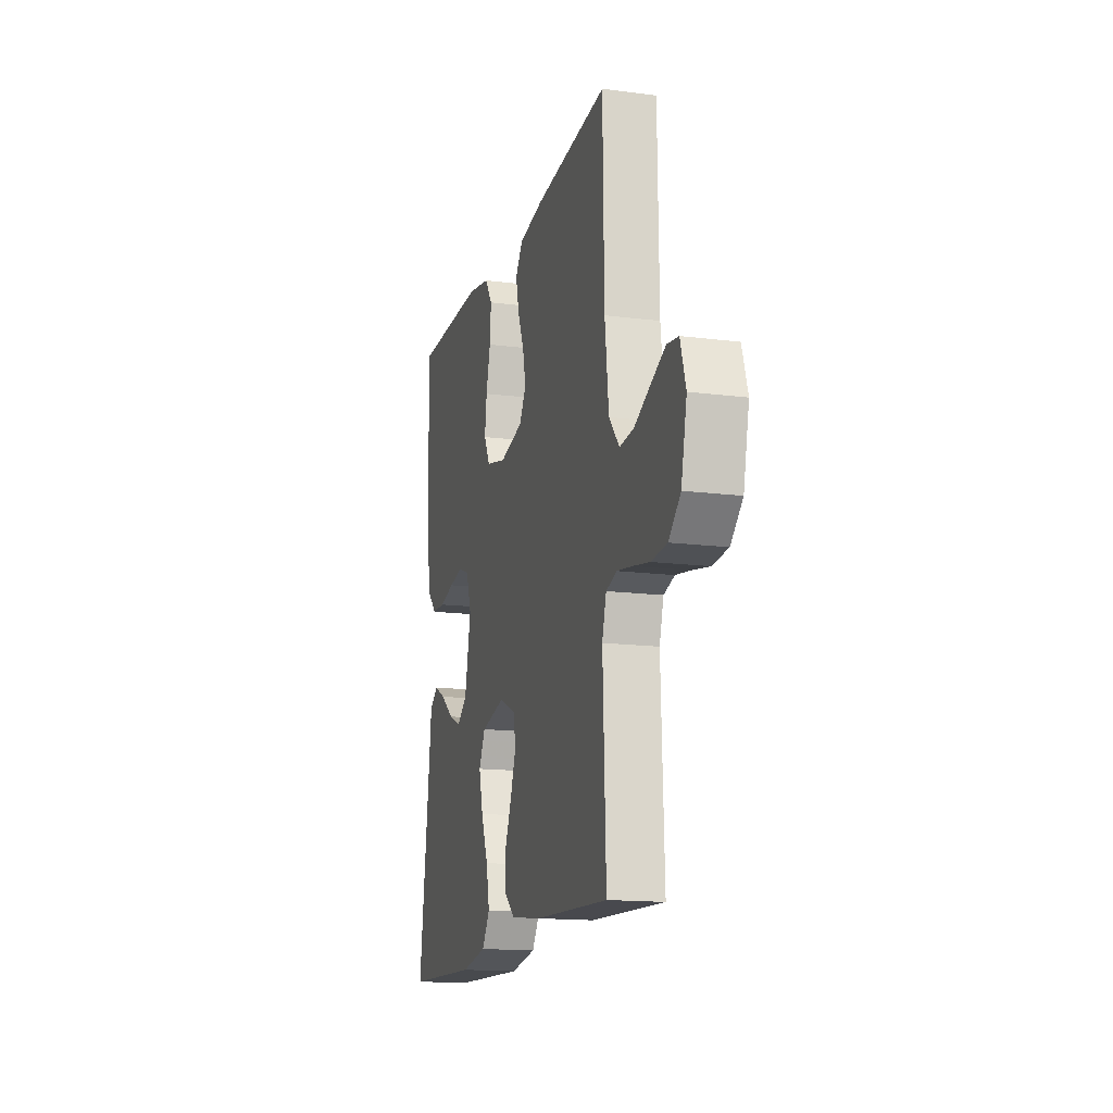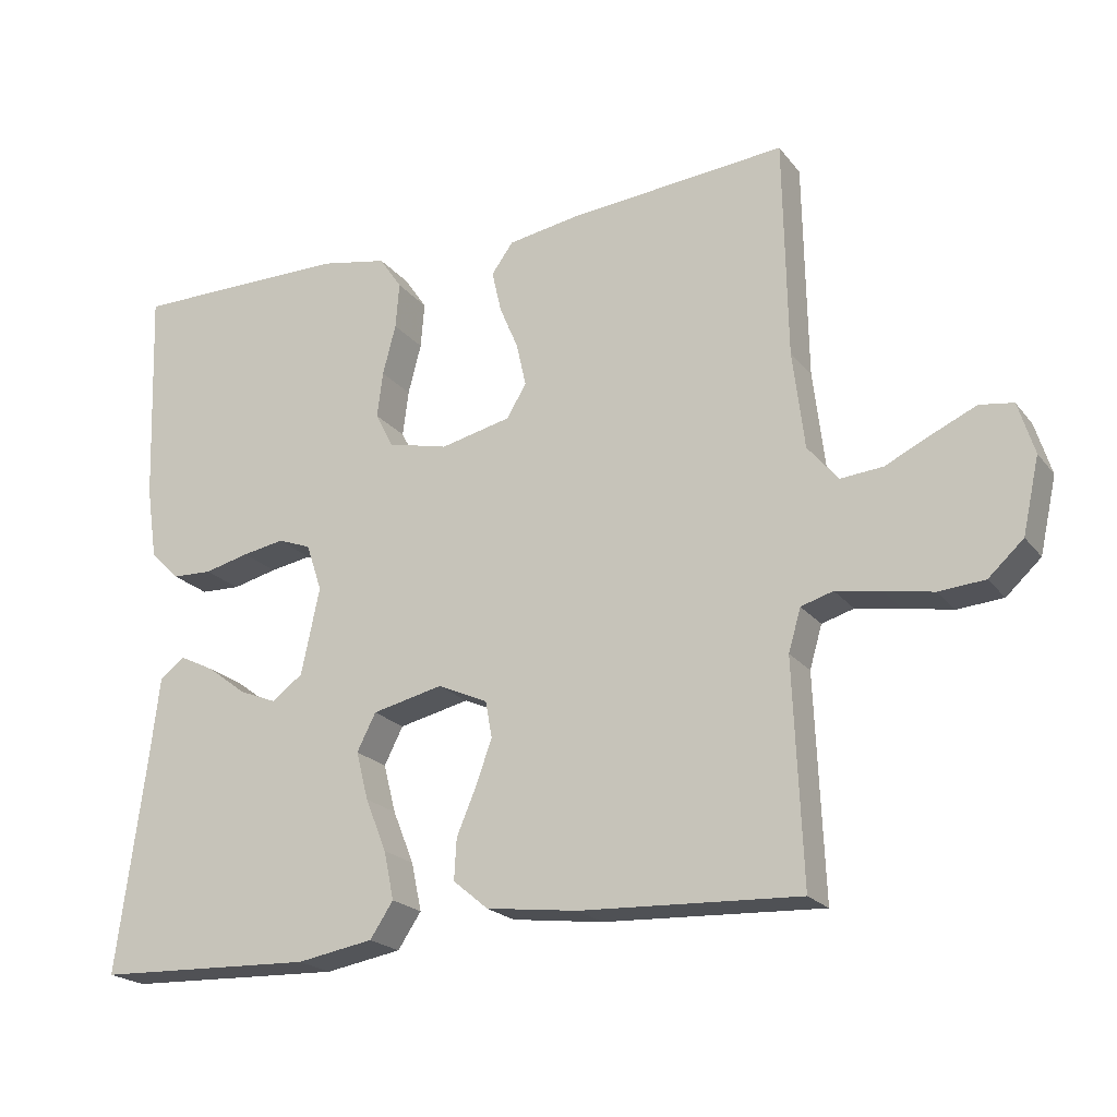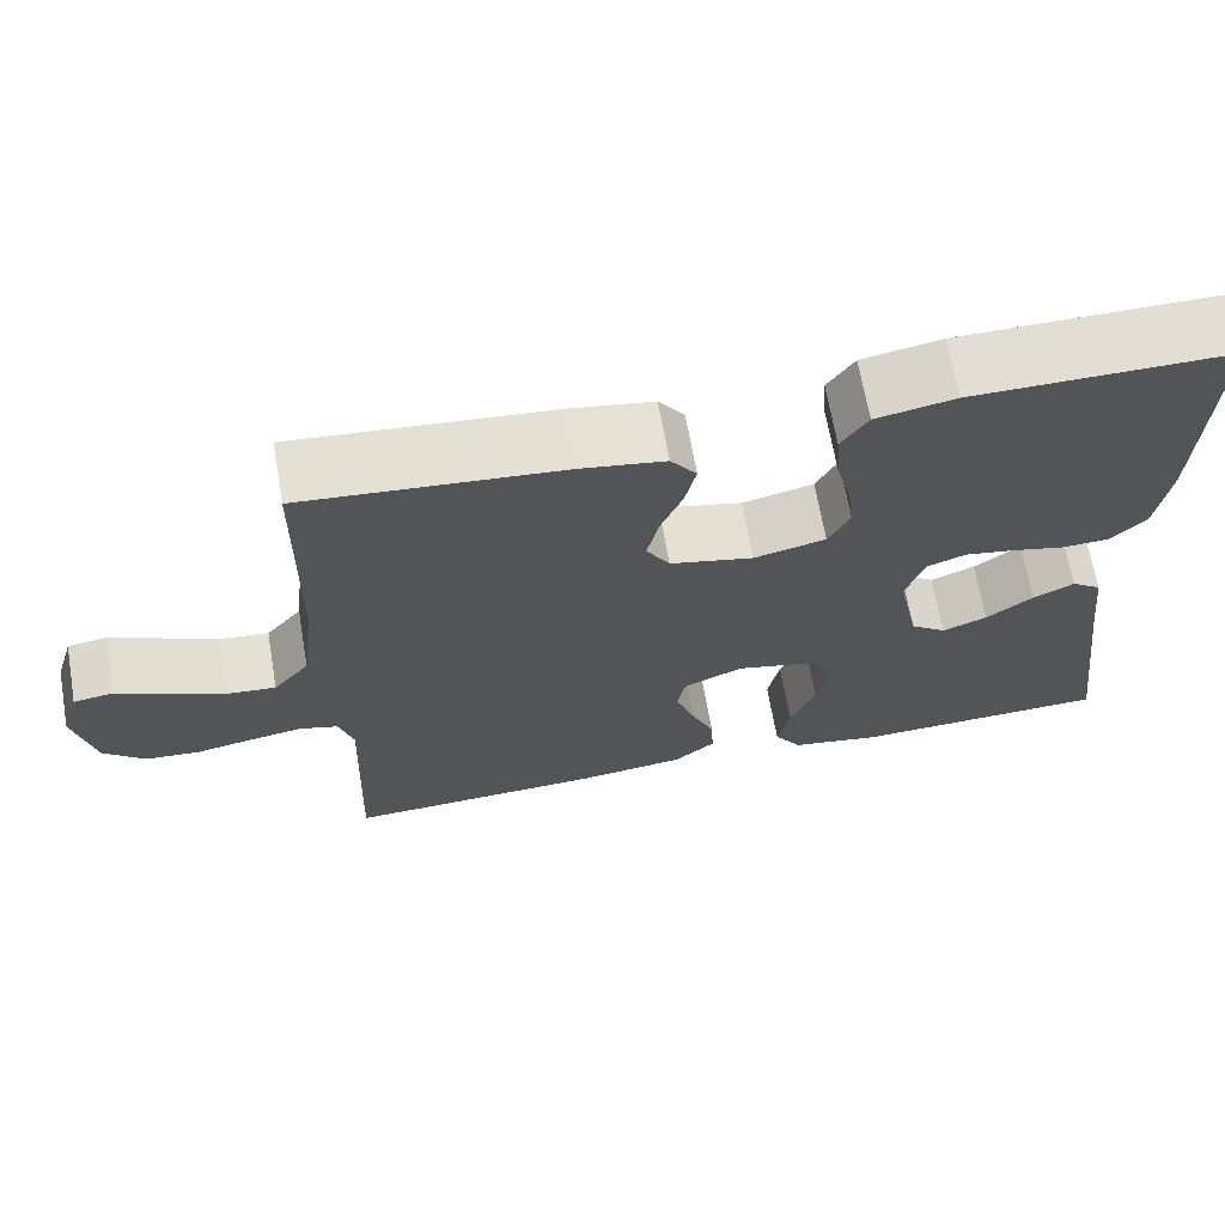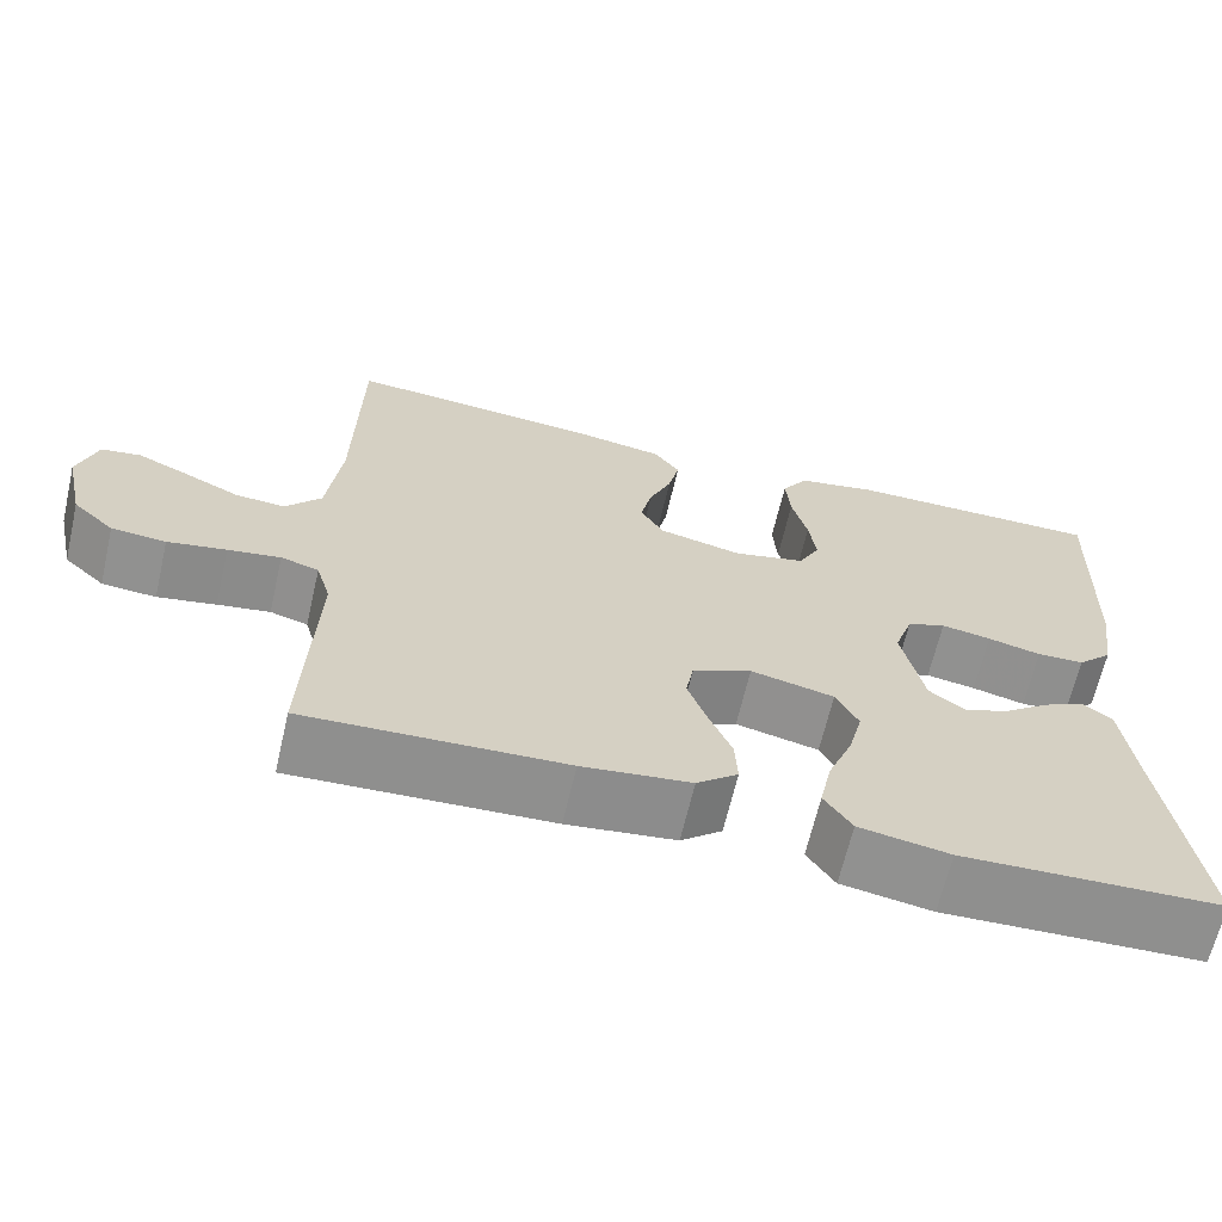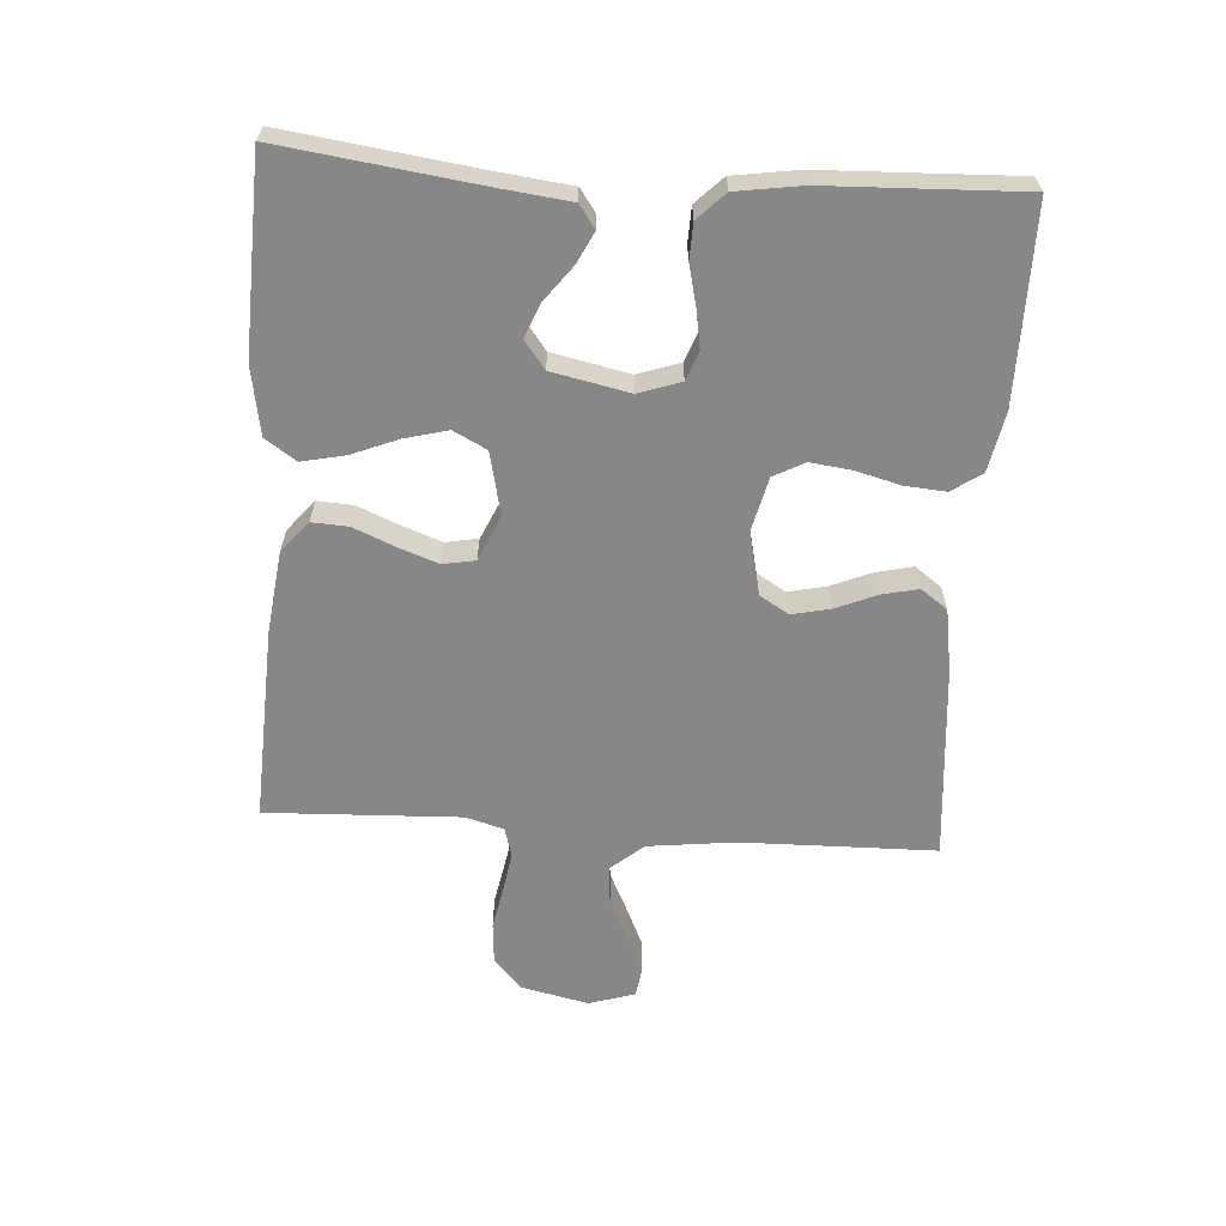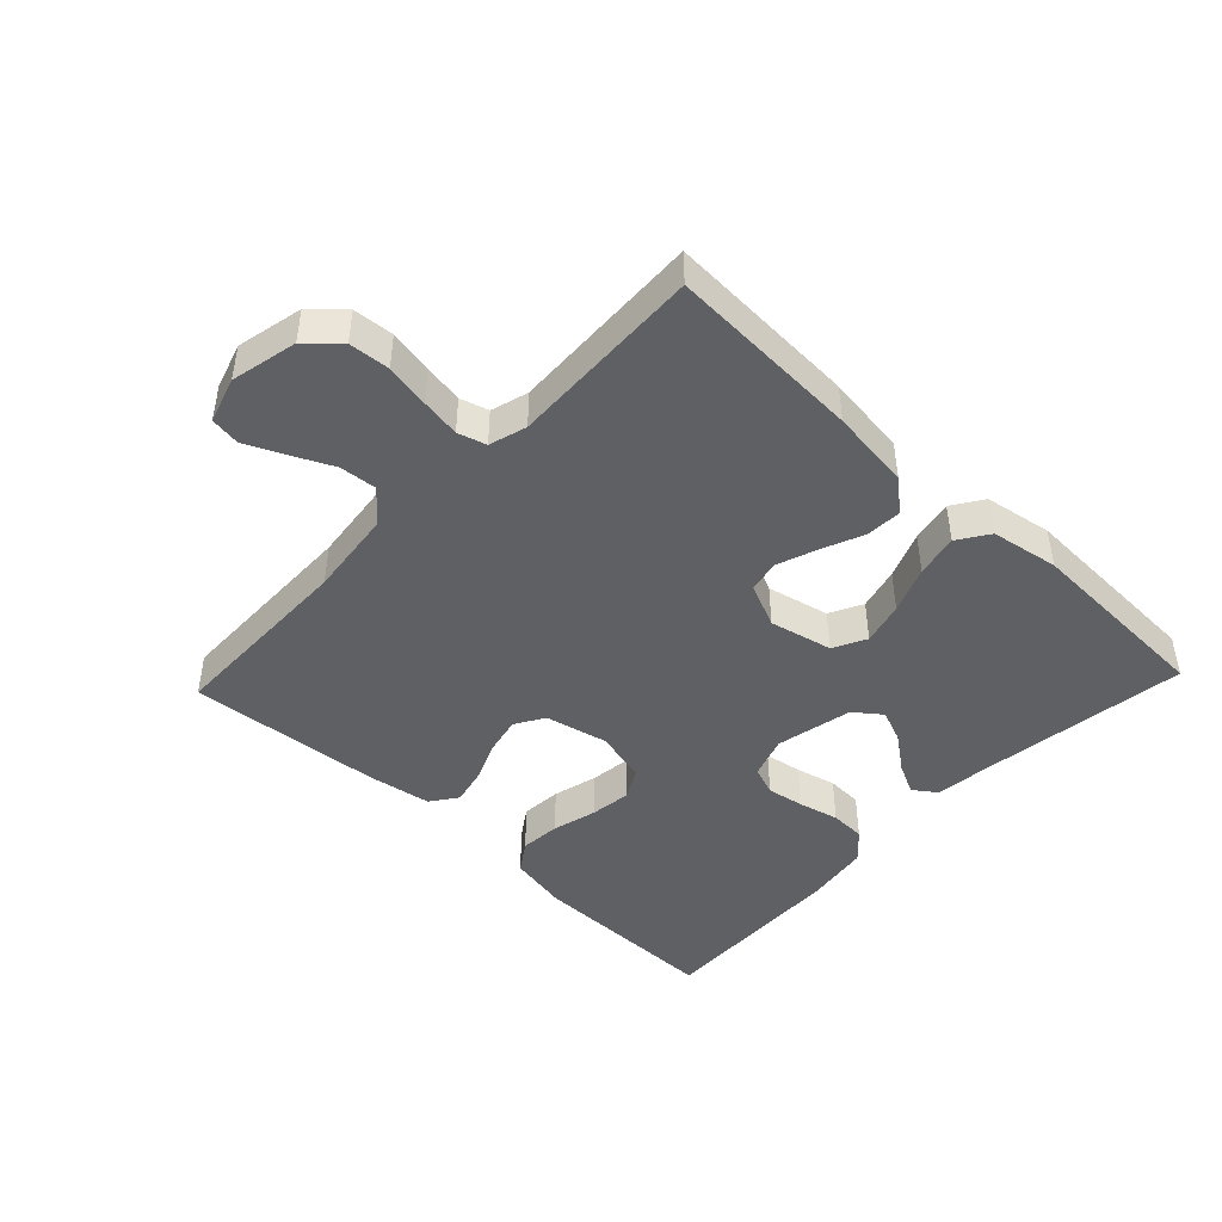
<metadata>
{"format":"obj","ext":"obj","renderer":"f3d","projection":"perspective","resolution":1024,"background":"white","views":[{"elev":-15.3,"azim":74.8,"up":"+Z"},{"elev":-21.1,"azim":27.2,"up":"+Z"},{"elev":67.2,"azim":170.1,"up":"+Z"},{"elev":-65.5,"azim":166.9,"up":"+Z"},{"elev":-62.6,"azim":-93.8,"up":"+Y"},{"elev":-45.2,"azim":136.6,"up":"+Y"}]}
</metadata>
<code>
v 0.5 0.07 0.5
v 0.505 0.07 0.2
v 0.521 0.07 0.066
v 0.563 0.07 0.016
v 0.621 0.07 0.021
v 0.684 0.07 0.051
v 0.744 0.07 0.078
v 0.79 0.07 0.071
v 0.812 0.07 0
v 0.789 0.07 -0.103
v 0.741 0.07 -0.147
v 0.678 0.07 -0.152
v 0.61 0.07 -0.139
v 0.549 0.07 -0.129
v 0.505 0.07 -0.142
v 0.488 0.07 -0.2
v 0.5 0.07 -0.5
v 0.2 0.07 -0.486
v 0.074 0.07 -0.47
v 0.026 0.07 -0.43
v 0.029 0.07 -0.374
v 0.056 0.07 -0.31
v 0.078 0.07 -0.249
v 0.069 0.07 -0.199
v 0 0.07 -0.168
v -0.097 0.07 -0.19
v -0.123 0.07 -0.241
v -0.106 0.07 -0.307
v -0.077 0.07 -0.379
v -0.063 0.07 -0.445
v -0.095 0.07 -0.493
v -0.2 0.07 -0.511
v -0.5 0.07 -0.5
v -0.46 0.07 -0.2
v -0.447 0.07 -0.09
v -0.412 0.07 -0.065
v -0.364 0.07 -0.089
v -0.31 0.07 -0.13
v -0.258 0.07 -0.151
v -0.216 0.07 -0.119
v -0.191 0.07 0
v -0.213 0.07 0.065
v -0.258 0.07 0.082
v -0.316 0.07 0.072
v -0.378 0.07 0.057
v -0.433 0.07 0.059
v -0.474 0.07 0.1
v -0.489 0.07 0.2
v -0.5 0.07 0.5
v -0.2 0.07 0.499
v -0.108 0.07 0.481
v -0.077 0.07 0.435
v -0.082 0.07 0.372
v -0.1 0.07 0.303
v -0.108 0.07 0.24
v -0.083 0.07 0.192
v 0 0.07 0.172
v 0.097 0.07 0.194
v 0.124 0.07 0.239
v 0.111 0.07 0.298
v 0.085 0.07 0.36
v 0.072 0.07 0.417
v 0.102 0.07 0.458
v 0.2 0.07 0.474
v 0.5 0 0.5
v 0.505 0 0.2
v 0.521 0 0.066
v 0.563 0 0.016
v 0.621 0 0.021
v 0.684 0 0.051
v 0.744 0 0.078
v 0.79 0 0.071
v 0.812 0 0
v 0.789 0 -0.103
v 0.741 0 -0.147
v 0.678 0 -0.152
v 0.61 0 -0.139
v 0.549 0 -0.129
v 0.505 0 -0.142
v 0.488 0 -0.2
v 0.5 0 -0.5
v 0.2 0 -0.486
v 0.074 0 -0.47
v 0.026 0 -0.43
v 0.029 0 -0.374
v 0.056 0 -0.31
v 0.078 0 -0.249
v 0.069 0 -0.199
v 0 0 -0.168
v -0.097 0 -0.19
v -0.123 0 -0.241
v -0.106 0 -0.307
v -0.077 0 -0.379
v -0.063 0 -0.445
v -0.095 0 -0.493
v -0.2 0 -0.511
v -0.5 0 -0.5
v -0.46 0 -0.2
v -0.447 0 -0.09
v -0.412 0 -0.065
v -0.364 0 -0.089
v -0.31 0 -0.13
v -0.258 0 -0.151
v -0.216 0 -0.119
v -0.191 0 0
v -0.213 0 0.065
v -0.258 0 0.082
v -0.316 0 0.072
v -0.378 0 0.057
v -0.433 0 0.059
v -0.474 0 0.1
v -0.489 0 0.2
v -0.5 0 0.5
v -0.2 0 0.499
v -0.108 0 0.481
v -0.077 0 0.435
v -0.082 0 0.372
v -0.1 0 0.303
v -0.108 0 0.24
v -0.083 0 0.192
v 0 0 0.172
v 0.097 0 0.194
v 0.124 0 0.239
v 0.111 0 0.298
v 0.085 0 0.36
v 0.072 0 0.417
v 0.102 0 0.458
v 0.2 0 0.474
f 64 1 2
f 63 64 2
f 62 63 2
f 61 62 2
f 60 61 2
f 59 60 2 3
f 58 59 3 4
f 57 58 4
f 56 57 4
f 52 53 54
f 51 52 54
f 50 51 54
f 49 50 54
f 48 49 54
f 47 48 54
f 46 47 54
f 45 46 54
f 44 45 54
f 43 44 54 55
f 42 43 55 56
f 36 37 38
f 35 36 38
f 34 35 38
f 34 38 39
f 33 34 39
f 32 33 39
f 31 32 39
f 30 31 39
f 29 30 39
f 28 29 39
f 27 28 39 40
f 20 21 22
f 19 20 22
f 18 19 22
f 17 18 22
f 16 17 22
f 15 16 22 23
f 14 15 23 24
f 11 12 13
f 10 11 13
f 9 10 13
f 8 9 13
f 7 8 13
f 6 7 13
f 5 6 13
f 4 5 13 14
f 14 24 25
f 4 14 25
f 56 4 25
f 42 56 25
f 41 42 25
f 41 25 26
f 26 27 40 41
f 66 65 128
f 66 128 127
f 66 127 126
f 66 126 125
f 66 125 124
f 67 66 124 123
f 68 67 123 122
f 68 122 121
f 68 121 120
f 118 117 116
f 118 116 115
f 118 115 114
f 118 114 113
f 118 113 112
f 118 112 111
f 118 111 110
f 118 110 109
f 118 109 108
f 119 118 108 107
f 120 119 107 106
f 102 101 100
f 102 100 99
f 102 99 98
f 103 102 98
f 103 98 97
f 103 97 96
f 103 96 95
f 103 95 94
f 103 94 93
f 103 93 92
f 104 103 92 91
f 86 85 84
f 86 84 83
f 86 83 82
f 86 82 81
f 86 81 80
f 87 86 80 79
f 88 87 79 78
f 77 76 75
f 77 75 74
f 77 74 73
f 77 73 72
f 77 72 71
f 77 71 70
f 77 70 69
f 78 77 69 68
f 89 88 78
f 89 78 68
f 89 68 120
f 89 120 106
f 89 106 105
f 90 89 105
f 105 104 91 90
f 1 65 66 2
f 2 66 67 3
f 3 67 68 4
f 4 68 69 5
f 5 69 70 6
f 6 70 71 7
f 7 71 72 8
f 8 72 73 9
f 9 73 74 10
f 10 74 75 11
f 11 75 76 12
f 12 76 77 13
f 13 77 78 14
f 14 78 79 15
f 15 79 80 16
f 16 80 81 17
f 17 81 82 18
f 18 82 83 19
f 19 83 84 20
f 20 84 85 21
f 21 85 86 22
f 22 86 87 23
f 23 87 88 24
f 24 88 89 25
f 25 89 90 26
f 26 90 91 27
f 27 91 92 28
f 28 92 93 29
f 29 93 94 30
f 30 94 95 31
f 31 95 96 32
f 32 96 97 33
f 33 97 98 34
f 34 98 99 35
f 35 99 100 36
f 36 100 101 37
f 37 101 102 38
f 38 102 103 39
f 39 103 104 40
f 40 104 105 41
f 41 105 106 42
f 42 106 107 43
f 43 107 108 44
f 44 108 109 45
f 45 109 110 46
f 46 110 111 47
f 47 111 112 48
f 48 112 113 49
f 49 113 114 50
f 50 114 115 51
f 51 115 116 52
f 52 116 117 53
f 53 117 118 54
f 54 118 119 55
f 55 119 120 56
f 56 120 121 57
f 57 121 122 58
f 58 122 123 59
f 59 123 124 60
f 60 124 125 61
f 61 125 126 62
f 62 126 127 63
f 63 127 128 64
f 64 128 65 1

</code>
